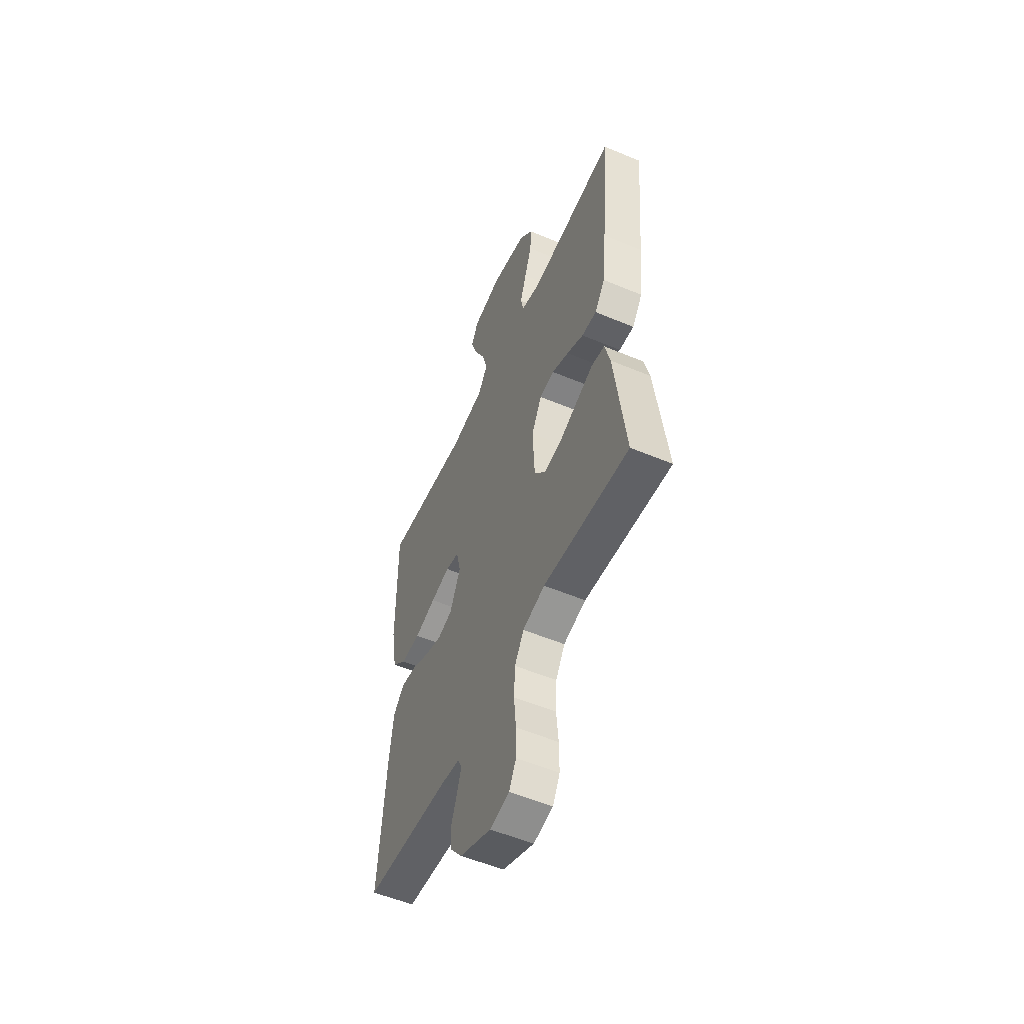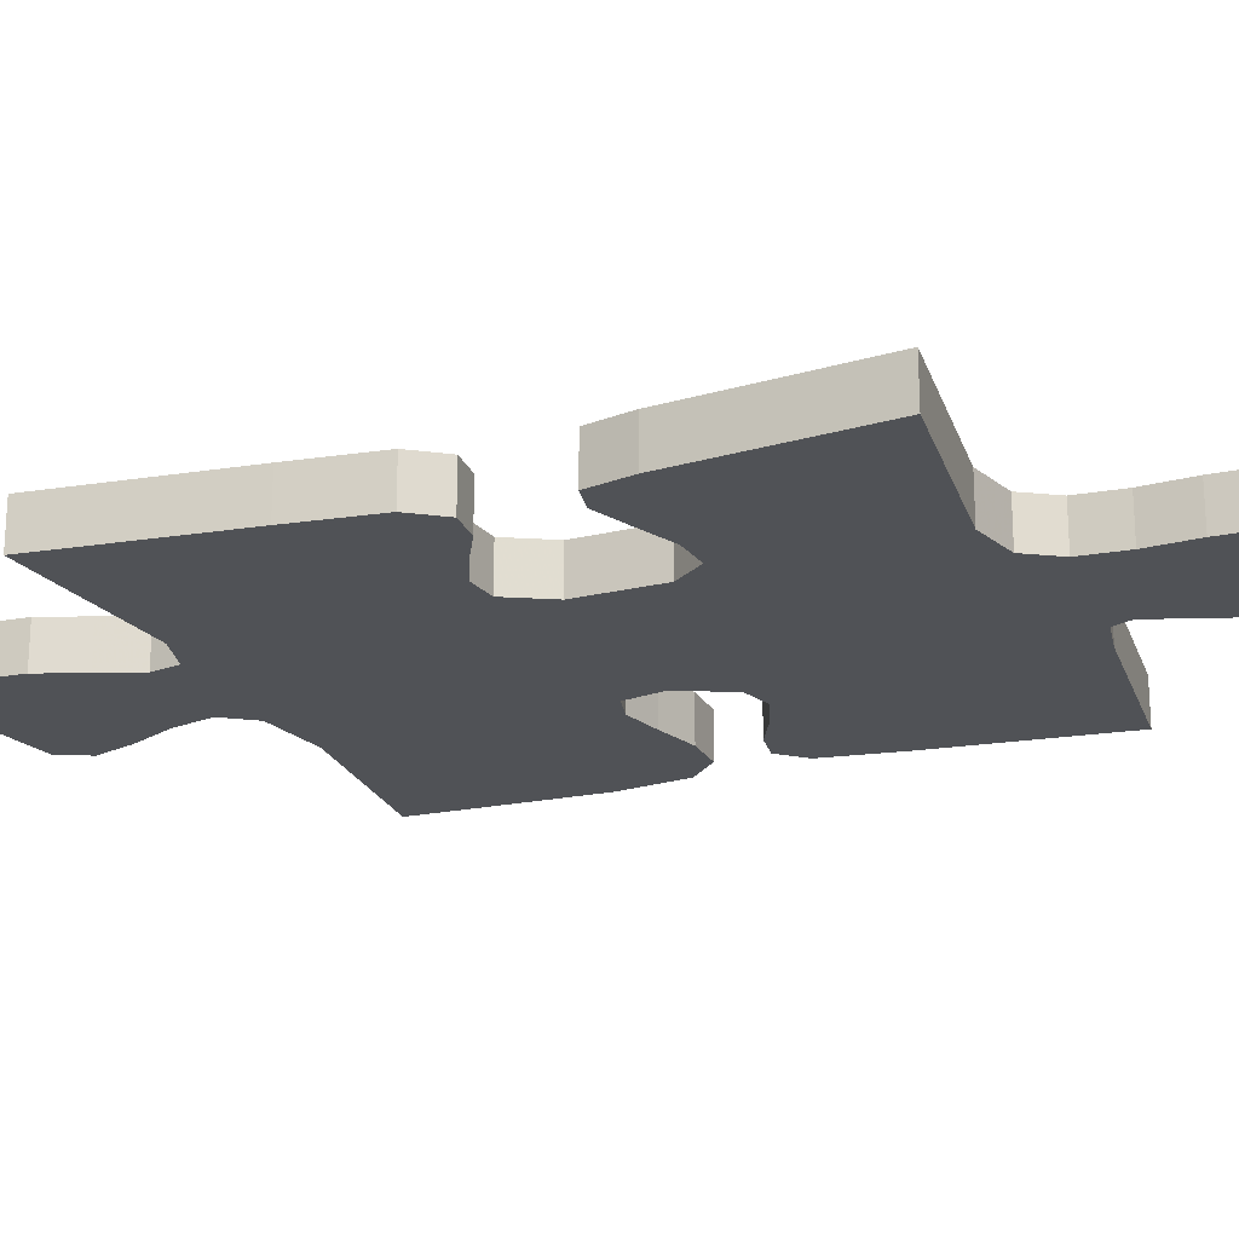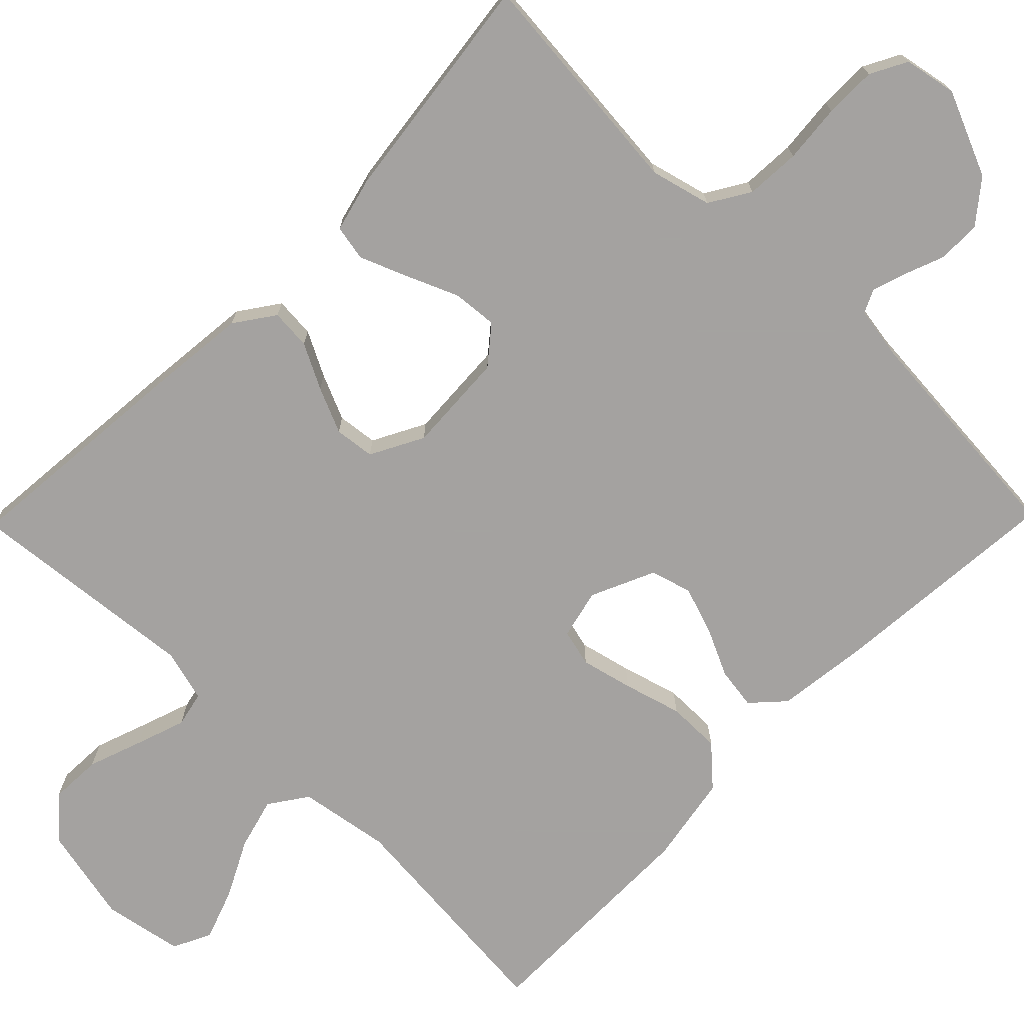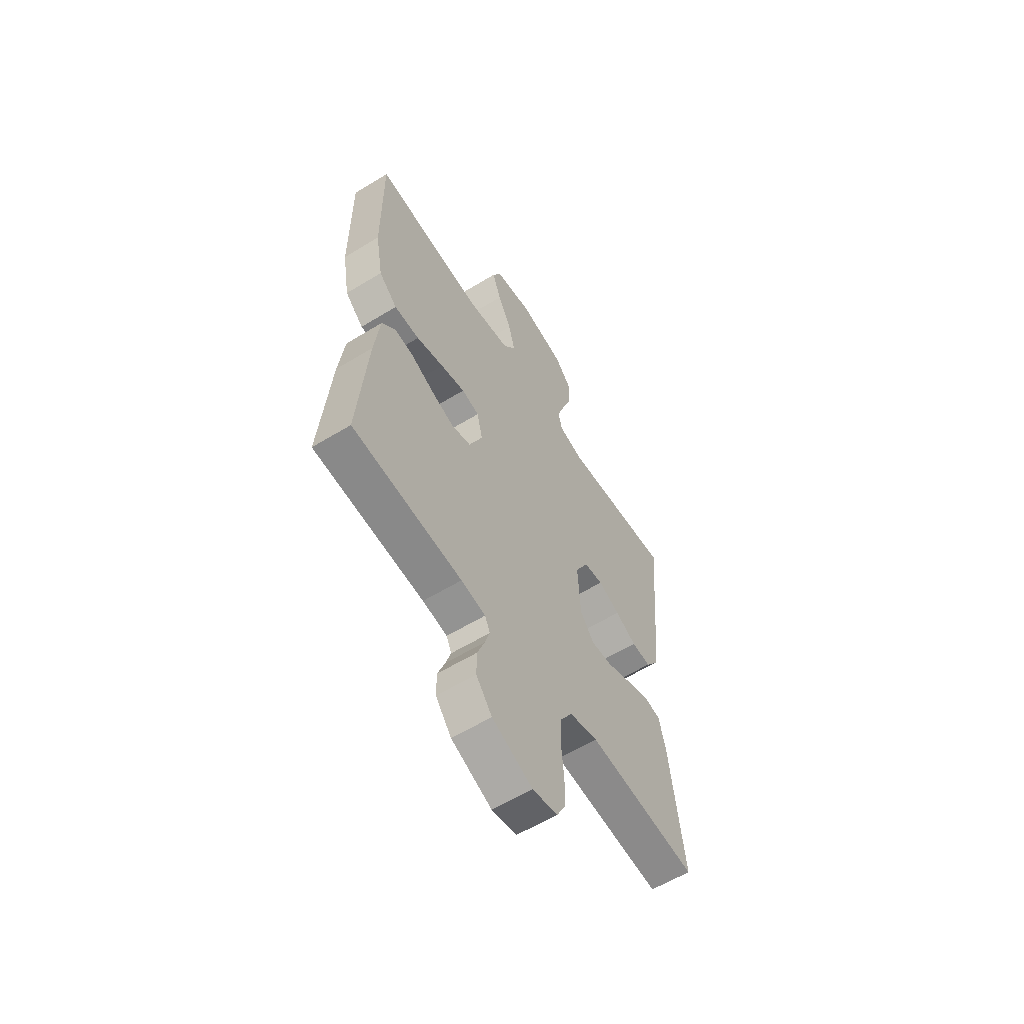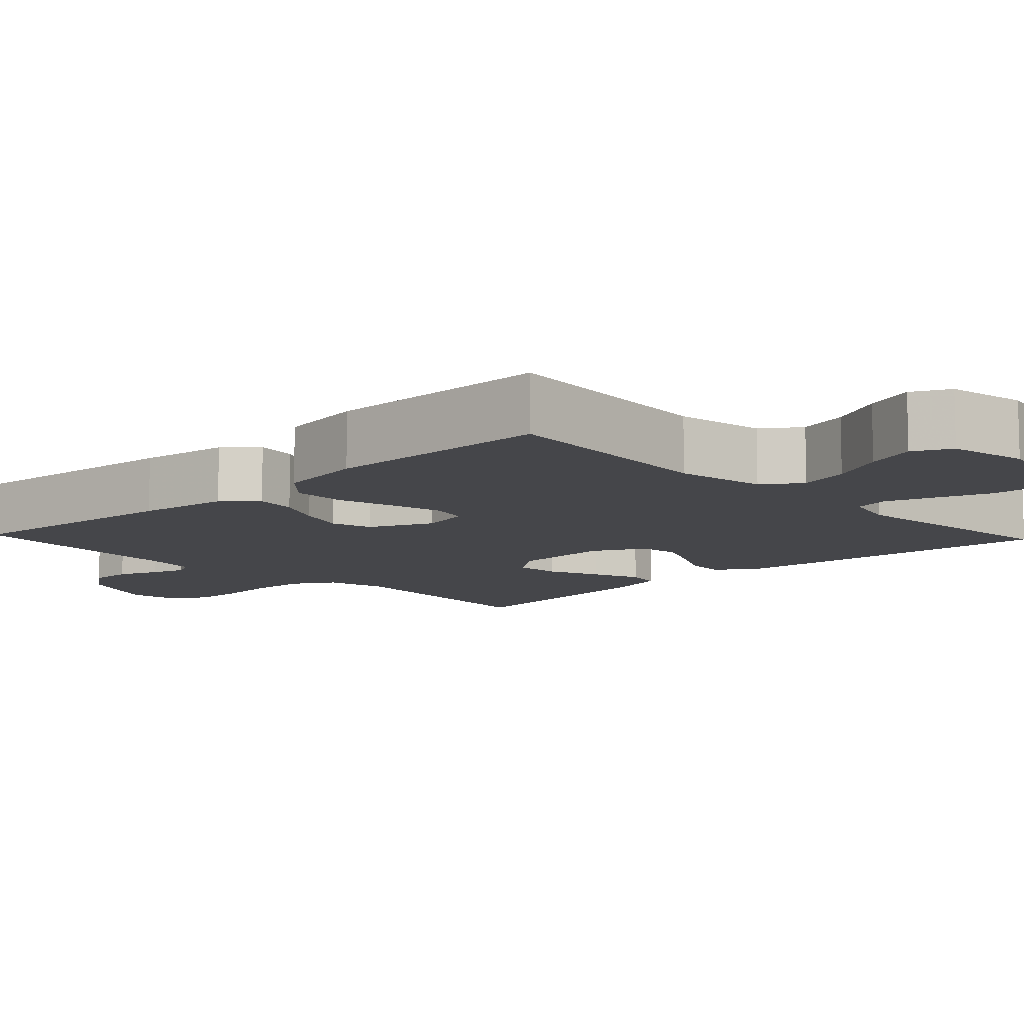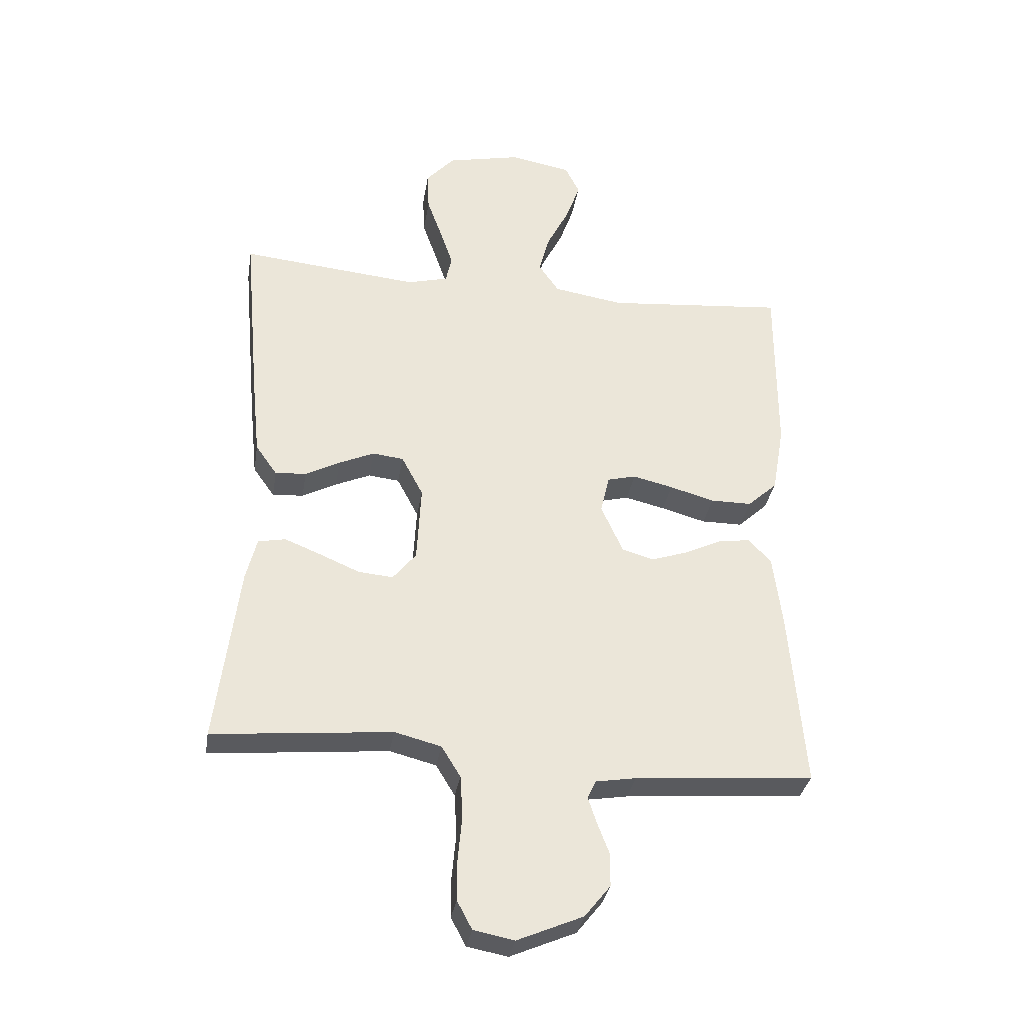
<metadata>
{"format":"obj","ext":"obj","renderer":"f3d","projection":"perspective","resolution":1024,"background":"white","views":[{"elev":-54.5,"azim":66.0,"up":"+Z"},{"elev":-20.6,"azim":111.2,"up":"+Y"},{"elev":-72.7,"azim":135.6,"up":"+Y"},{"elev":-59.5,"azim":-57.9,"up":"+Z"},{"elev":-9.9,"azim":-46.6,"up":"+Y"},{"elev":-33.1,"azim":170.8,"up":"+Z"}]}
</metadata>
<code>
v 0.5 0.07 -0.5
v 0.2 0.07 -0.472
v 0.122 0.07 -0.492
v 0.09 0.07 -0.544
v 0.086 0.07 -0.614
v 0.093 0.07 -0.69
v 0.093 0.07 -0.757
v 0.068 0.07 -0.804
v 0 0.07 -0.817
v -0.11 0.07 -0.77
v -0.153 0.07 -0.716
v -0.153 0.07 -0.66
v -0.133 0.07 -0.608
v -0.119 0.07 -0.565
v -0.133 0.07 -0.535
v -0.2 0.07 -0.524
v -0.5 0.07 -0.5
v -0.475 0.07 -0.2
v -0.46 0.07 -0.08
v -0.422 0.07 -0.039
v -0.368 0.07 -0.047
v -0.307 0.07 -0.076
v -0.245 0.07 -0.097
v -0.192 0.07 -0.082
v -0.155 0.07 0
v -0.17 0.07 0.064
v -0.218 0.07 0.076
v -0.285 0.07 0.06
v -0.36 0.07 0.039
v -0.429 0.07 0.039
v -0.479 0.07 0.085
v -0.499 0.07 0.2
v -0.5 0.07 0.5
v -0.2 0.07 0.473
v -0.082 0.07 0.492
v -0.048 0.07 0.541
v -0.066 0.07 0.608
v -0.103 0.07 0.681
v -0.127 0.07 0.748
v -0.103 0.07 0.797
v 0 0.07 0.816
v 0.124 0.07 0.789
v 0.172 0.07 0.736
v 0.169 0.07 0.669
v 0.144 0.07 0.599
v 0.122 0.07 0.535
v 0.132 0.07 0.489
v 0.2 0.07 0.471
v 0.5 0.07 0.5
v 0.473 0.07 0.2
v 0.459 0.07 0.065
v 0.423 0.07 0.014
v 0.371 0.07 0.018
v 0.313 0.07 0.048
v 0.254 0.07 0.074
v 0.202 0.07 0.068
v 0.166 0.07 0
v 0.173 0.07 -0.13
v 0.212 0.07 -0.178
v 0.27 0.07 -0.173
v 0.336 0.07 -0.145
v 0.398 0.07 -0.12
v 0.444 0.07 -0.129
v 0.462 0.07 -0.2
v 0.5 0 -0.5
v 0.2 0 -0.472
v 0.122 0 -0.492
v 0.09 0 -0.544
v 0.086 0 -0.614
v 0.093 0 -0.69
v 0.093 0 -0.757
v 0.068 0 -0.804
v 0 0 -0.817
v -0.11 0 -0.77
v -0.153 0 -0.716
v -0.153 0 -0.66
v -0.133 0 -0.608
v -0.119 0 -0.565
v -0.133 0 -0.535
v -0.2 0 -0.524
v -0.5 0 -0.5
v -0.475 0 -0.2
v -0.46 0 -0.08
v -0.422 0 -0.039
v -0.368 0 -0.047
v -0.307 0 -0.076
v -0.245 0 -0.097
v -0.192 0 -0.082
v -0.155 0 0
v -0.17 0 0.064
v -0.218 0 0.076
v -0.285 0 0.06
v -0.36 0 0.039
v -0.429 0 0.039
v -0.479 0 0.085
v -0.499 0 0.2
v -0.5 0 0.5
v -0.2 0 0.473
v -0.082 0 0.492
v -0.048 0 0.541
v -0.066 0 0.608
v -0.103 0 0.681
v -0.127 0 0.748
v -0.103 0 0.797
v 0 0 0.816
v 0.124 0 0.789
v 0.172 0 0.736
v 0.169 0 0.669
v 0.144 0 0.599
v 0.122 0 0.535
v 0.132 0 0.489
v 0.2 0 0.471
v 0.5 0 0.5
v 0.473 0 0.2
v 0.459 0 0.065
v 0.423 0 0.014
v 0.371 0 0.018
v 0.313 0 0.048
v 0.254 0 0.074
v 0.202 0 0.068
v 0.166 0 0
v 0.173 0 -0.13
v 0.212 0 -0.178
v 0.27 0 -0.173
v 0.336 0 -0.145
v 0.398 0 -0.12
v 0.444 0 -0.129
v 0.462 0 -0.2
f 64 1 2
f 63 64 2
f 62 63 2
f 61 62 2
f 60 61 2
f 59 60 2 3
f 58 59 3 4
f 57 58 4
f 52 53 54
f 51 52 54
f 50 51 54
f 49 50 54
f 48 49 54
f 47 48 54 55
f 43 44 45
f 42 43 45
f 41 42 45
f 40 41 45
f 39 40 45
f 38 39 45
f 37 38 45
f 36 37 45 46
f 35 36 46 47
f 32 33 34
f 31 32 34
f 30 31 34
f 29 30 34
f 28 29 34
f 34 35 47
f 28 34 47
f 27 28 47
f 20 21 22
f 19 20 22
f 18 19 22
f 17 18 22
f 16 17 22
f 15 16 22 23
f 14 15 23 24
f 11 12 13
f 10 11 13
f 9 10 13
f 8 9 13
f 7 8 13
f 6 7 13
f 5 6 13
f 4 5 13 14
f 14 24 25
f 4 14 25
f 57 4 25
f 47 55 56
f 27 47 56
f 26 27 56
f 25 26 56 57
f 66 65 128
f 66 128 127
f 66 127 126
f 66 126 125
f 66 125 124
f 67 66 124 123
f 68 67 123 122
f 68 122 121
f 118 117 116
f 118 116 115
f 118 115 114
f 118 114 113
f 118 113 112
f 119 118 112 111
f 109 108 107
f 109 107 106
f 109 106 105
f 109 105 104
f 109 104 103
f 109 103 102
f 109 102 101
f 110 109 101 100
f 111 110 100 99
f 98 97 96
f 98 96 95
f 98 95 94
f 98 94 93
f 98 93 92
f 111 99 98
f 111 98 92
f 111 92 91
f 86 85 84
f 86 84 83
f 86 83 82
f 86 82 81
f 86 81 80
f 87 86 80 79
f 88 87 79 78
f 77 76 75
f 77 75 74
f 77 74 73
f 77 73 72
f 77 72 71
f 77 71 70
f 77 70 69
f 78 77 69 68
f 89 88 78
f 89 78 68
f 89 68 121
f 120 119 111
f 120 111 91
f 120 91 90
f 121 120 90 89
f 1 65 66 2
f 2 66 67 3
f 3 67 68 4
f 4 68 69 5
f 5 69 70 6
f 6 70 71 7
f 7 71 72 8
f 8 72 73 9
f 9 73 74 10
f 10 74 75 11
f 11 75 76 12
f 12 76 77 13
f 13 77 78 14
f 14 78 79 15
f 15 79 80 16
f 16 80 81 17
f 17 81 82 18
f 18 82 83 19
f 19 83 84 20
f 20 84 85 21
f 21 85 86 22
f 22 86 87 23
f 23 87 88 24
f 24 88 89 25
f 25 89 90 26
f 26 90 91 27
f 27 91 92 28
f 28 92 93 29
f 29 93 94 30
f 30 94 95 31
f 31 95 96 32
f 32 96 97 33
f 33 97 98 34
f 34 98 99 35
f 35 99 100 36
f 36 100 101 37
f 37 101 102 38
f 38 102 103 39
f 39 103 104 40
f 40 104 105 41
f 41 105 106 42
f 42 106 107 43
f 43 107 108 44
f 44 108 109 45
f 45 109 110 46
f 46 110 111 47
f 47 111 112 48
f 48 112 113 49
f 49 113 114 50
f 50 114 115 51
f 51 115 116 52
f 52 116 117 53
f 53 117 118 54
f 54 118 119 55
f 55 119 120 56
f 56 120 121 57
f 57 121 122 58
f 58 122 123 59
f 59 123 124 60
f 60 124 125 61
f 61 125 126 62
f 62 126 127 63
f 63 127 128 64
f 64 128 65 1

</code>
